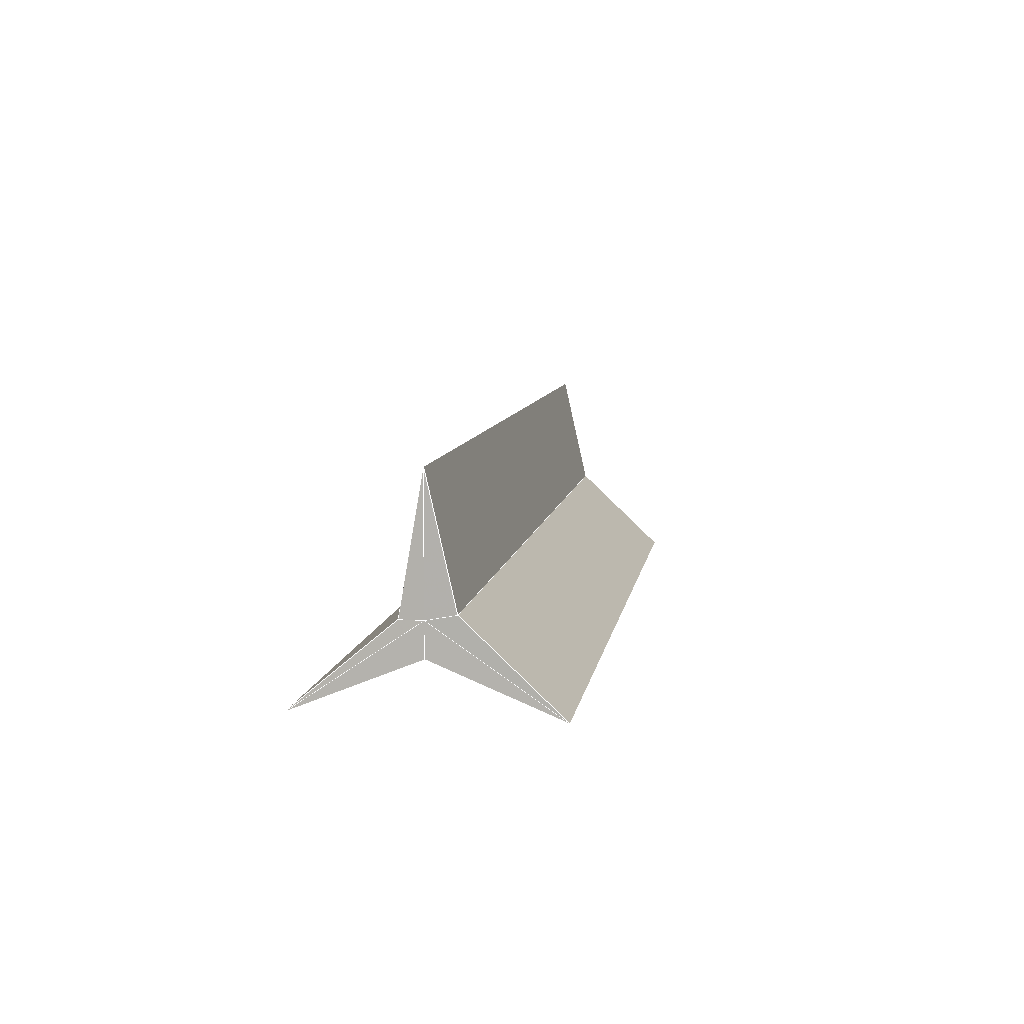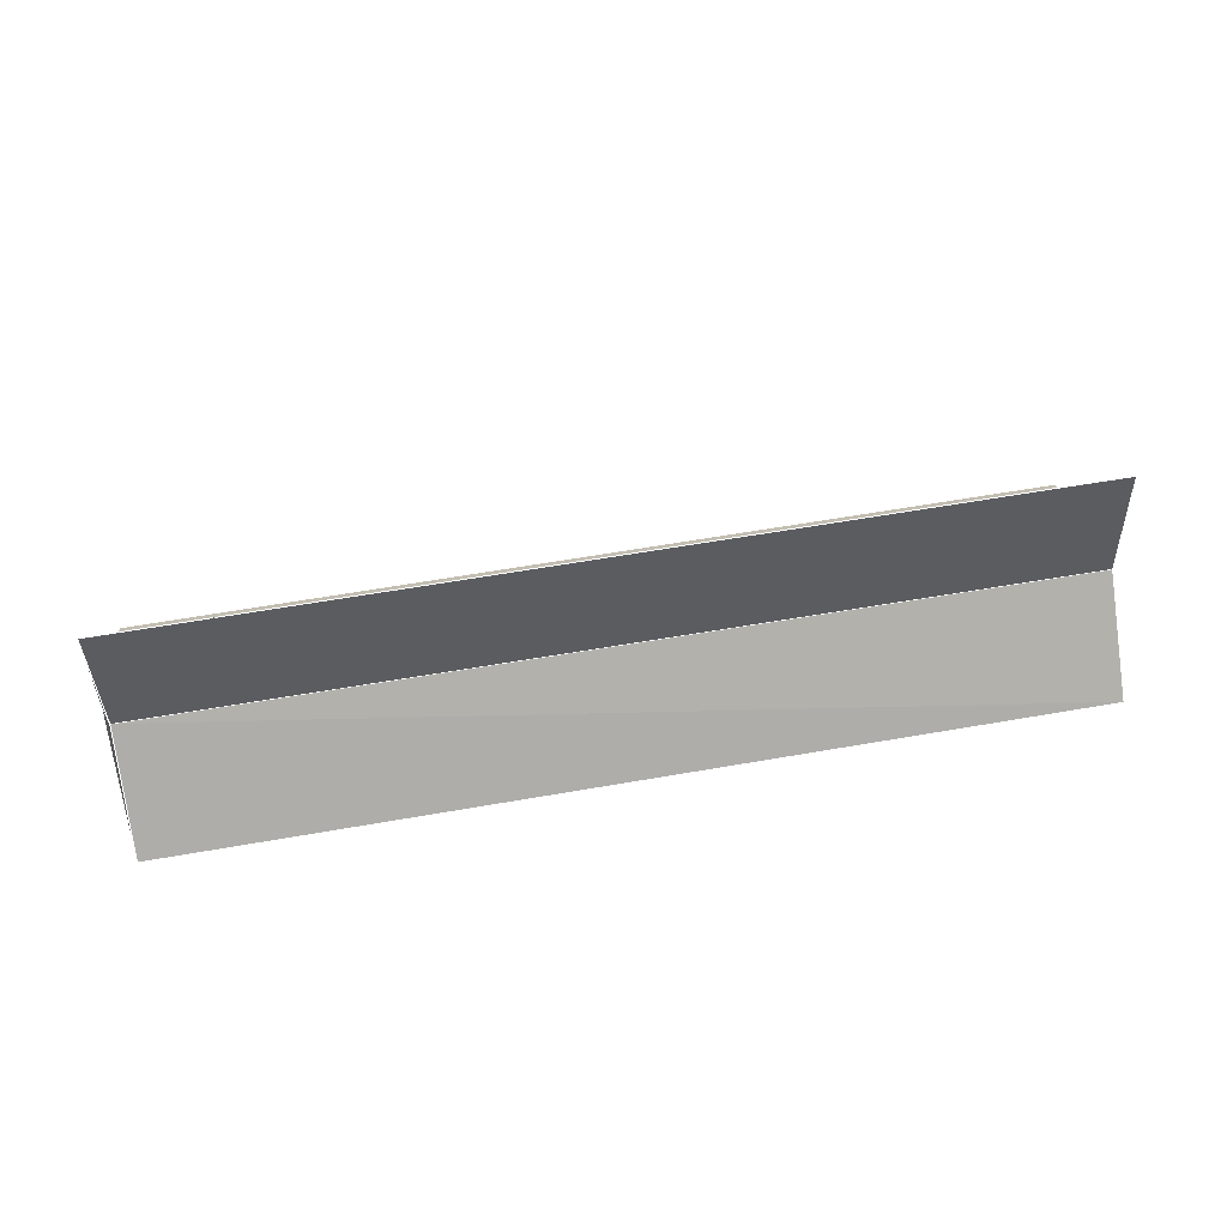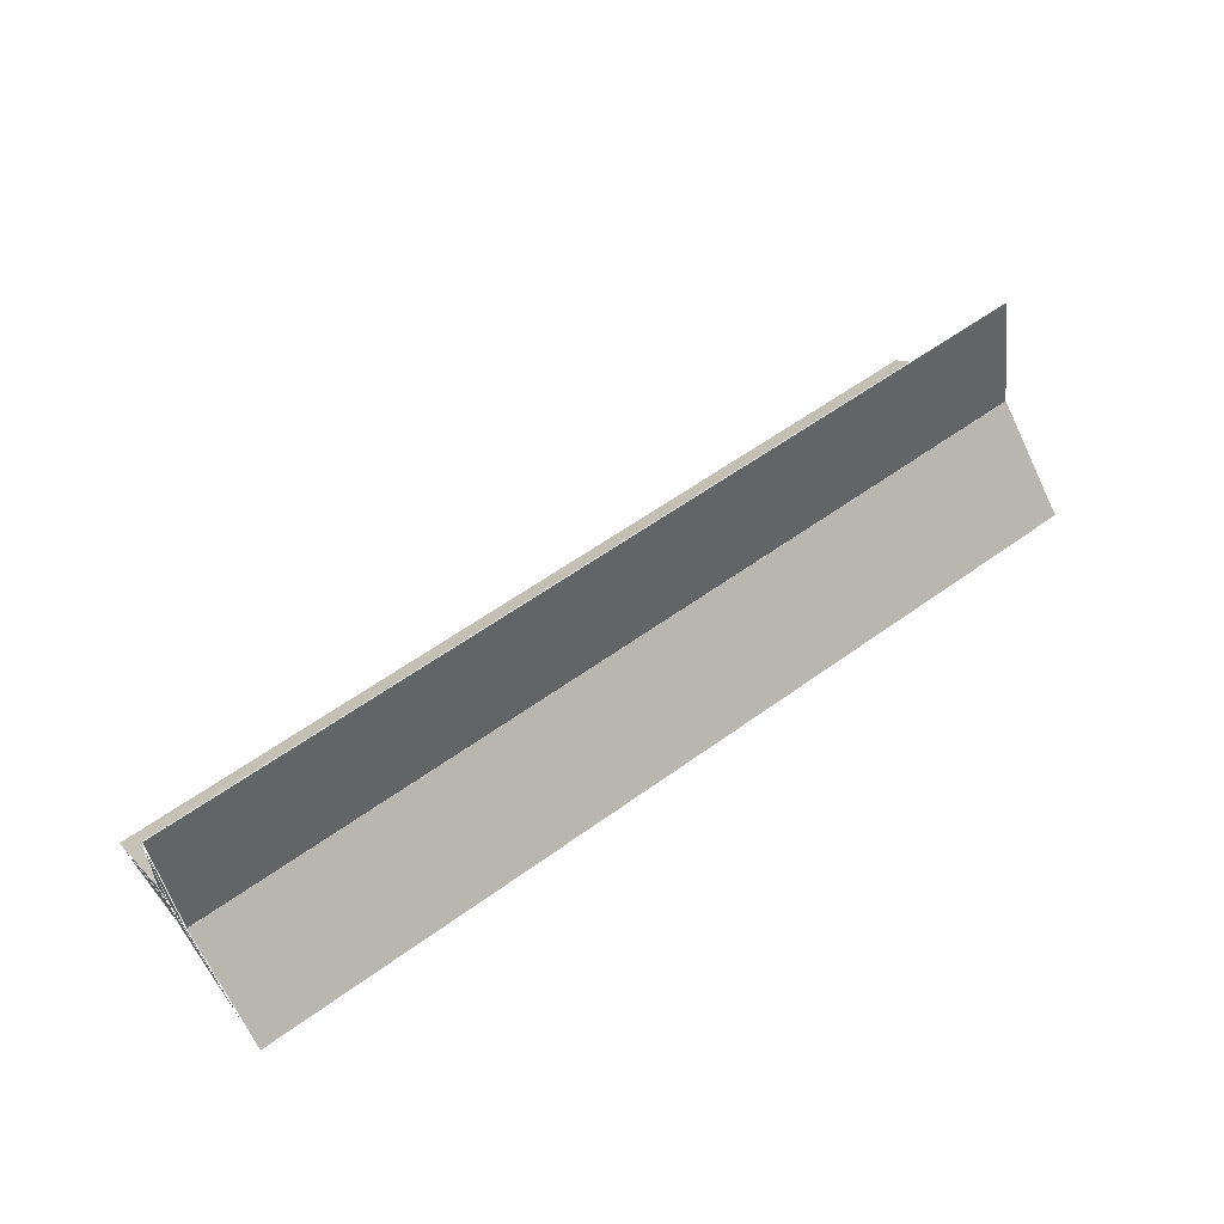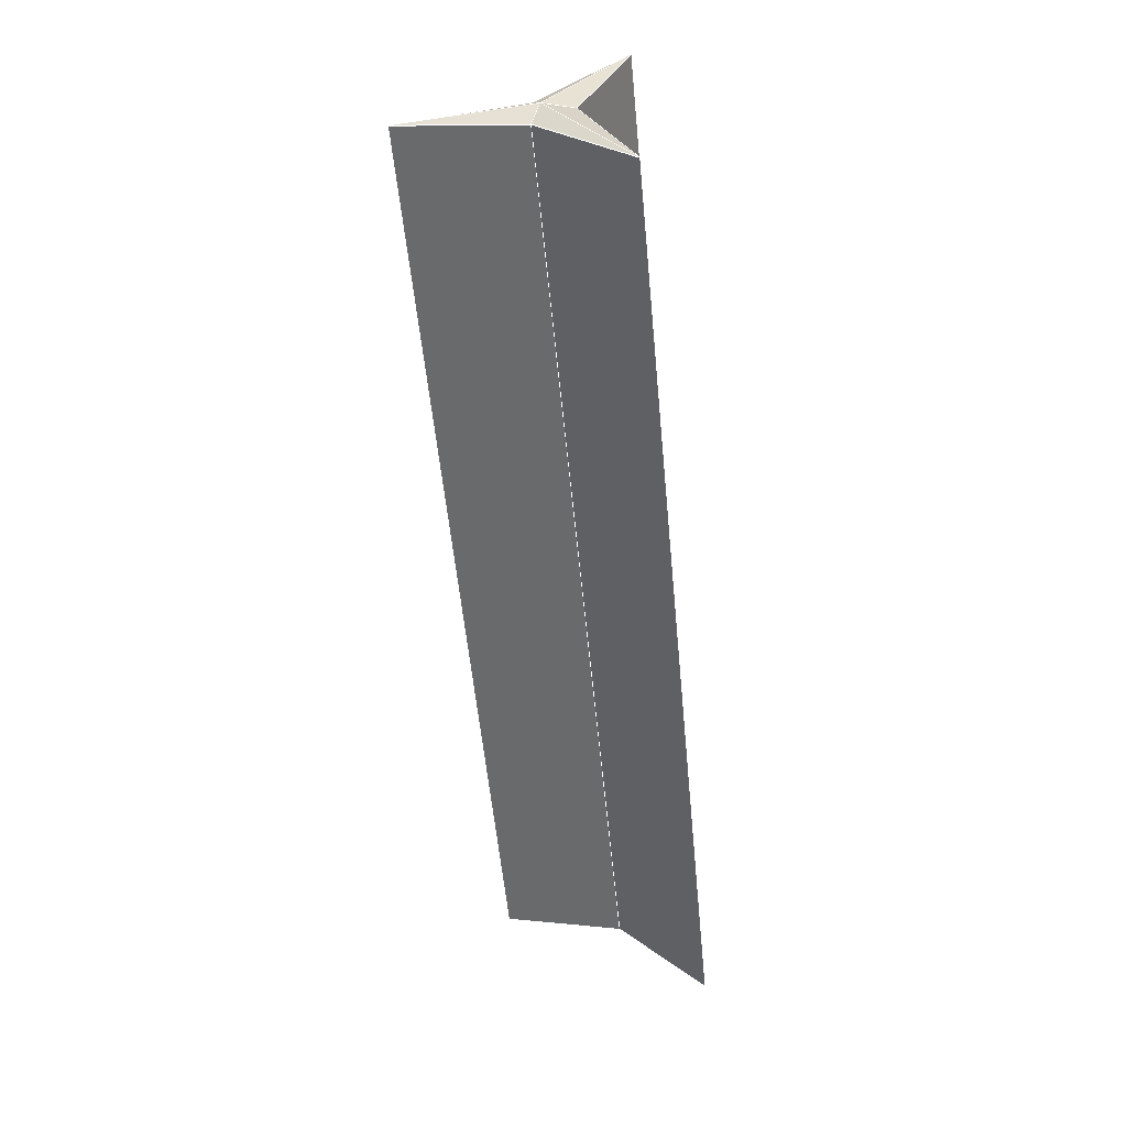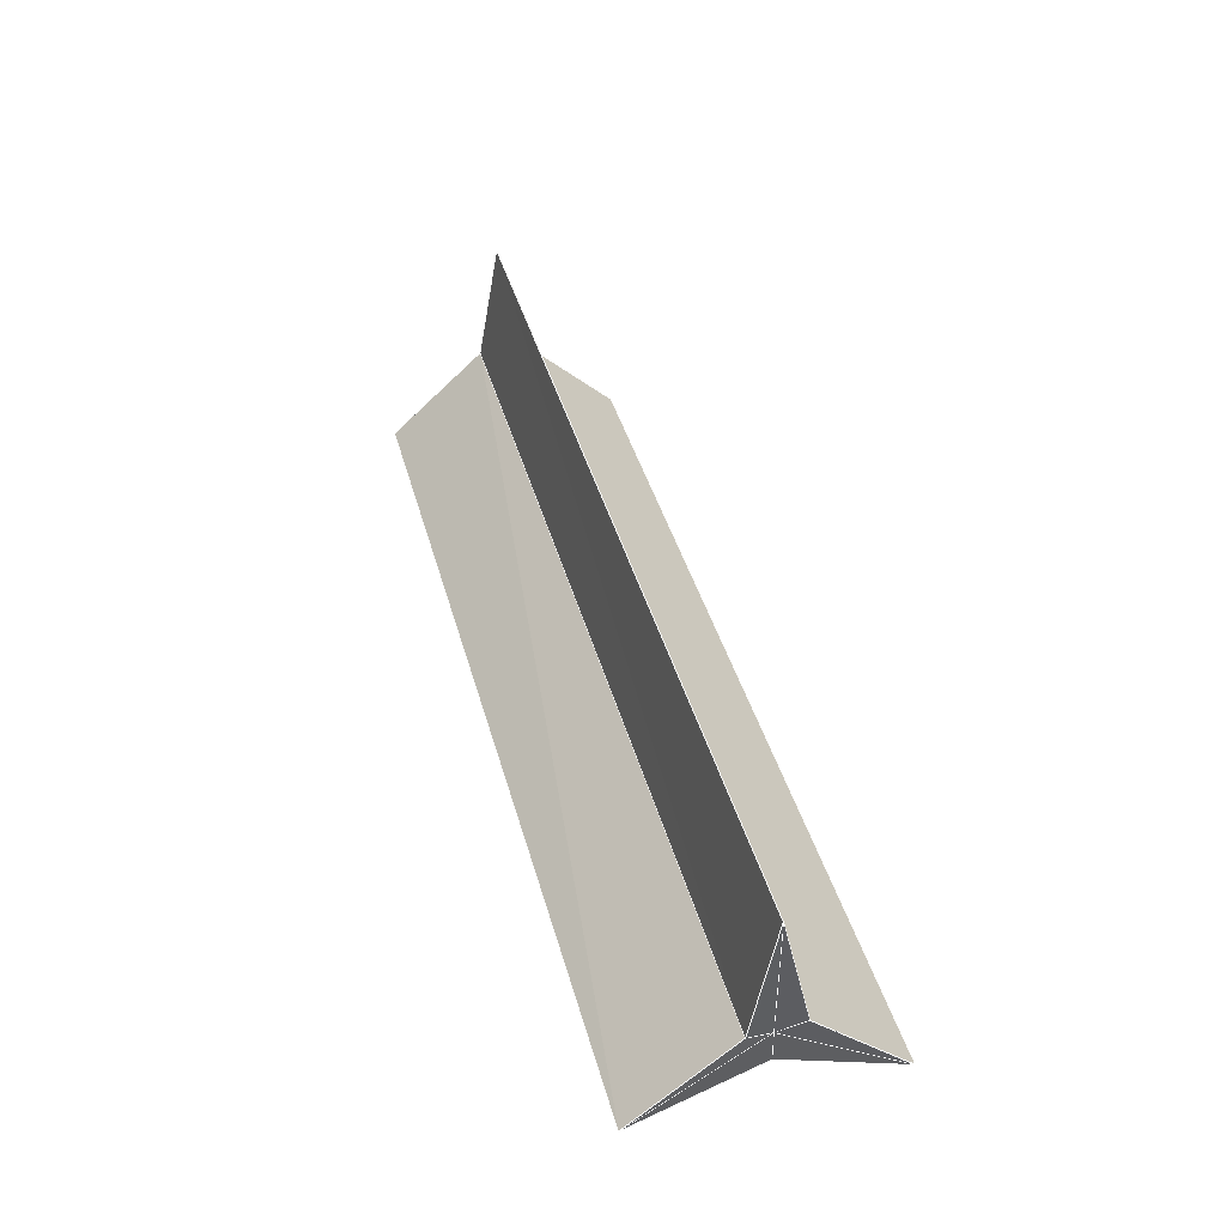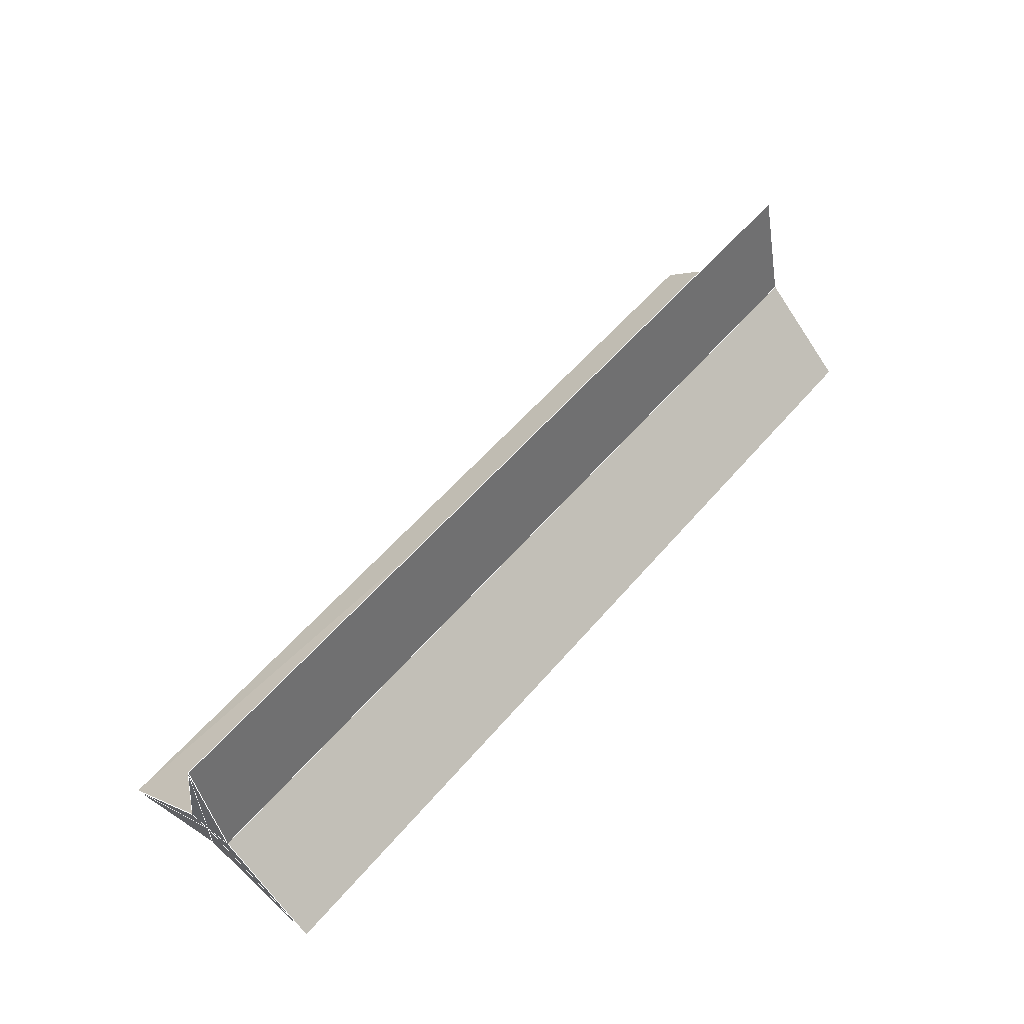
<metadata>
{"format":"obj","ext":"obj","renderer":"f3d","projection":"perspective","resolution":1024,"background":"white","views":[{"elev":8.4,"azim":98.9,"up":"+Y"},{"elev":62.1,"azim":-10.0,"up":"+Y"},{"elev":58.6,"azim":143.3,"up":"+Y"},{"elev":-56.3,"azim":-84.5,"up":"+Z"},{"elev":41.6,"azim":74.9,"up":"+Y"},{"elev":56.5,"azim":129.8,"up":"+Y"}]}
</metadata>
<code>
v 0.2714 0.1089 -0.0016
v 0.2714 0.02236 -0.02125
v 0.2712 0.01849 -0.001316
v -0.388 0.01669 -0.001316
v -0.3828 0.02217 0.01434
v -0.3828 -0.03973 0.08407
v -0.3828 0.1089 -0.0016
v -0.3828 0.02236 -0.02125
v 0.2714 0.02236 -0.02125
v 0.2714 0.1089 -0.0016
v 0.2709 0.01859 0.01434
v -0.3828 -0.03992 -0.08732
v -0.3828 0.02236 -0.02125
v 0.2714 -0.004739 -0.001514
v -0.3828 -0.004739 -0.001514
v -0.3828 -0.03973 0.08407
v 0.2709 -0.03973 0.08407
v -0.3828 0.1089 -0.0016
v 0.2709 0.01859 0.01434
v -0.3828 0.02217 0.01434
v -0.3828 0.1089 -0.0016
v 0.2714 0.1089 -0.0016
v 0.2714 -0.03992 -0.08732
v -0.3828 -0.03992 -0.08732
v 0.2709 -0.03973 0.08407
v -0.3828 -0.004739 -0.001514
v 0.2714 -0.03992 -0.08732
v 0.2709 -0.03973 0.08407
v -0.3828 -0.03973 0.08407
v -0.3828 -0.03992 -0.08732
v 0.2714 -0.03992 -0.08732
v 0.2714 -0.004739 -0.001514
f 1 2 3
f 4 5 6
f 7 8 9
f 7 9 10
f 1 3 11
f 12 13 4
f 14 15 16
f 14 16 17
f 5 4 18
f 19 20 21
f 19 21 22
f 23 24 15
f 23 15 14
f 11 3 25
f 12 4 26
f 3 2 27
f 4 6 26
f 28 29 20
f 28 20 19
f 9 8 30
f 9 30 31
f 4 13 18
f 3 27 32
f 25 3 32
l 29 20
l 31 9
l 31 32
l 29 20
l 26 4
l 30 26
l 30 26
l 26 4
l 28 3
l 20 4
l 22 3
l 28 3
l 29 28
l 21 22
l 9 13
l 32 3
l 9 13
l 22 19
l 26 32
l 19 3
l 26 32
l 19 3
l 21 13
l 4 13
l 21 4
l 30 31
l 21 20
l 29 26
l 20 19
l 21 4
l 28 32
l 29 4
l 32 3
l 30 4
l 21 20
l 21 22
l 30 13
l 21 13
l 28 32
l 29 28
l 28 19
l 29 4
l 20 19
l 22 19
l 20 4
l 22 9
l 3 9
l 29 26
l 3 9
l 22 3
l 30 4
l 28 19
l 31 32
l 31 9
l 4 13
l 31 3
l 30 31
l 22 9
l 30 13
l 31 3

</code>
